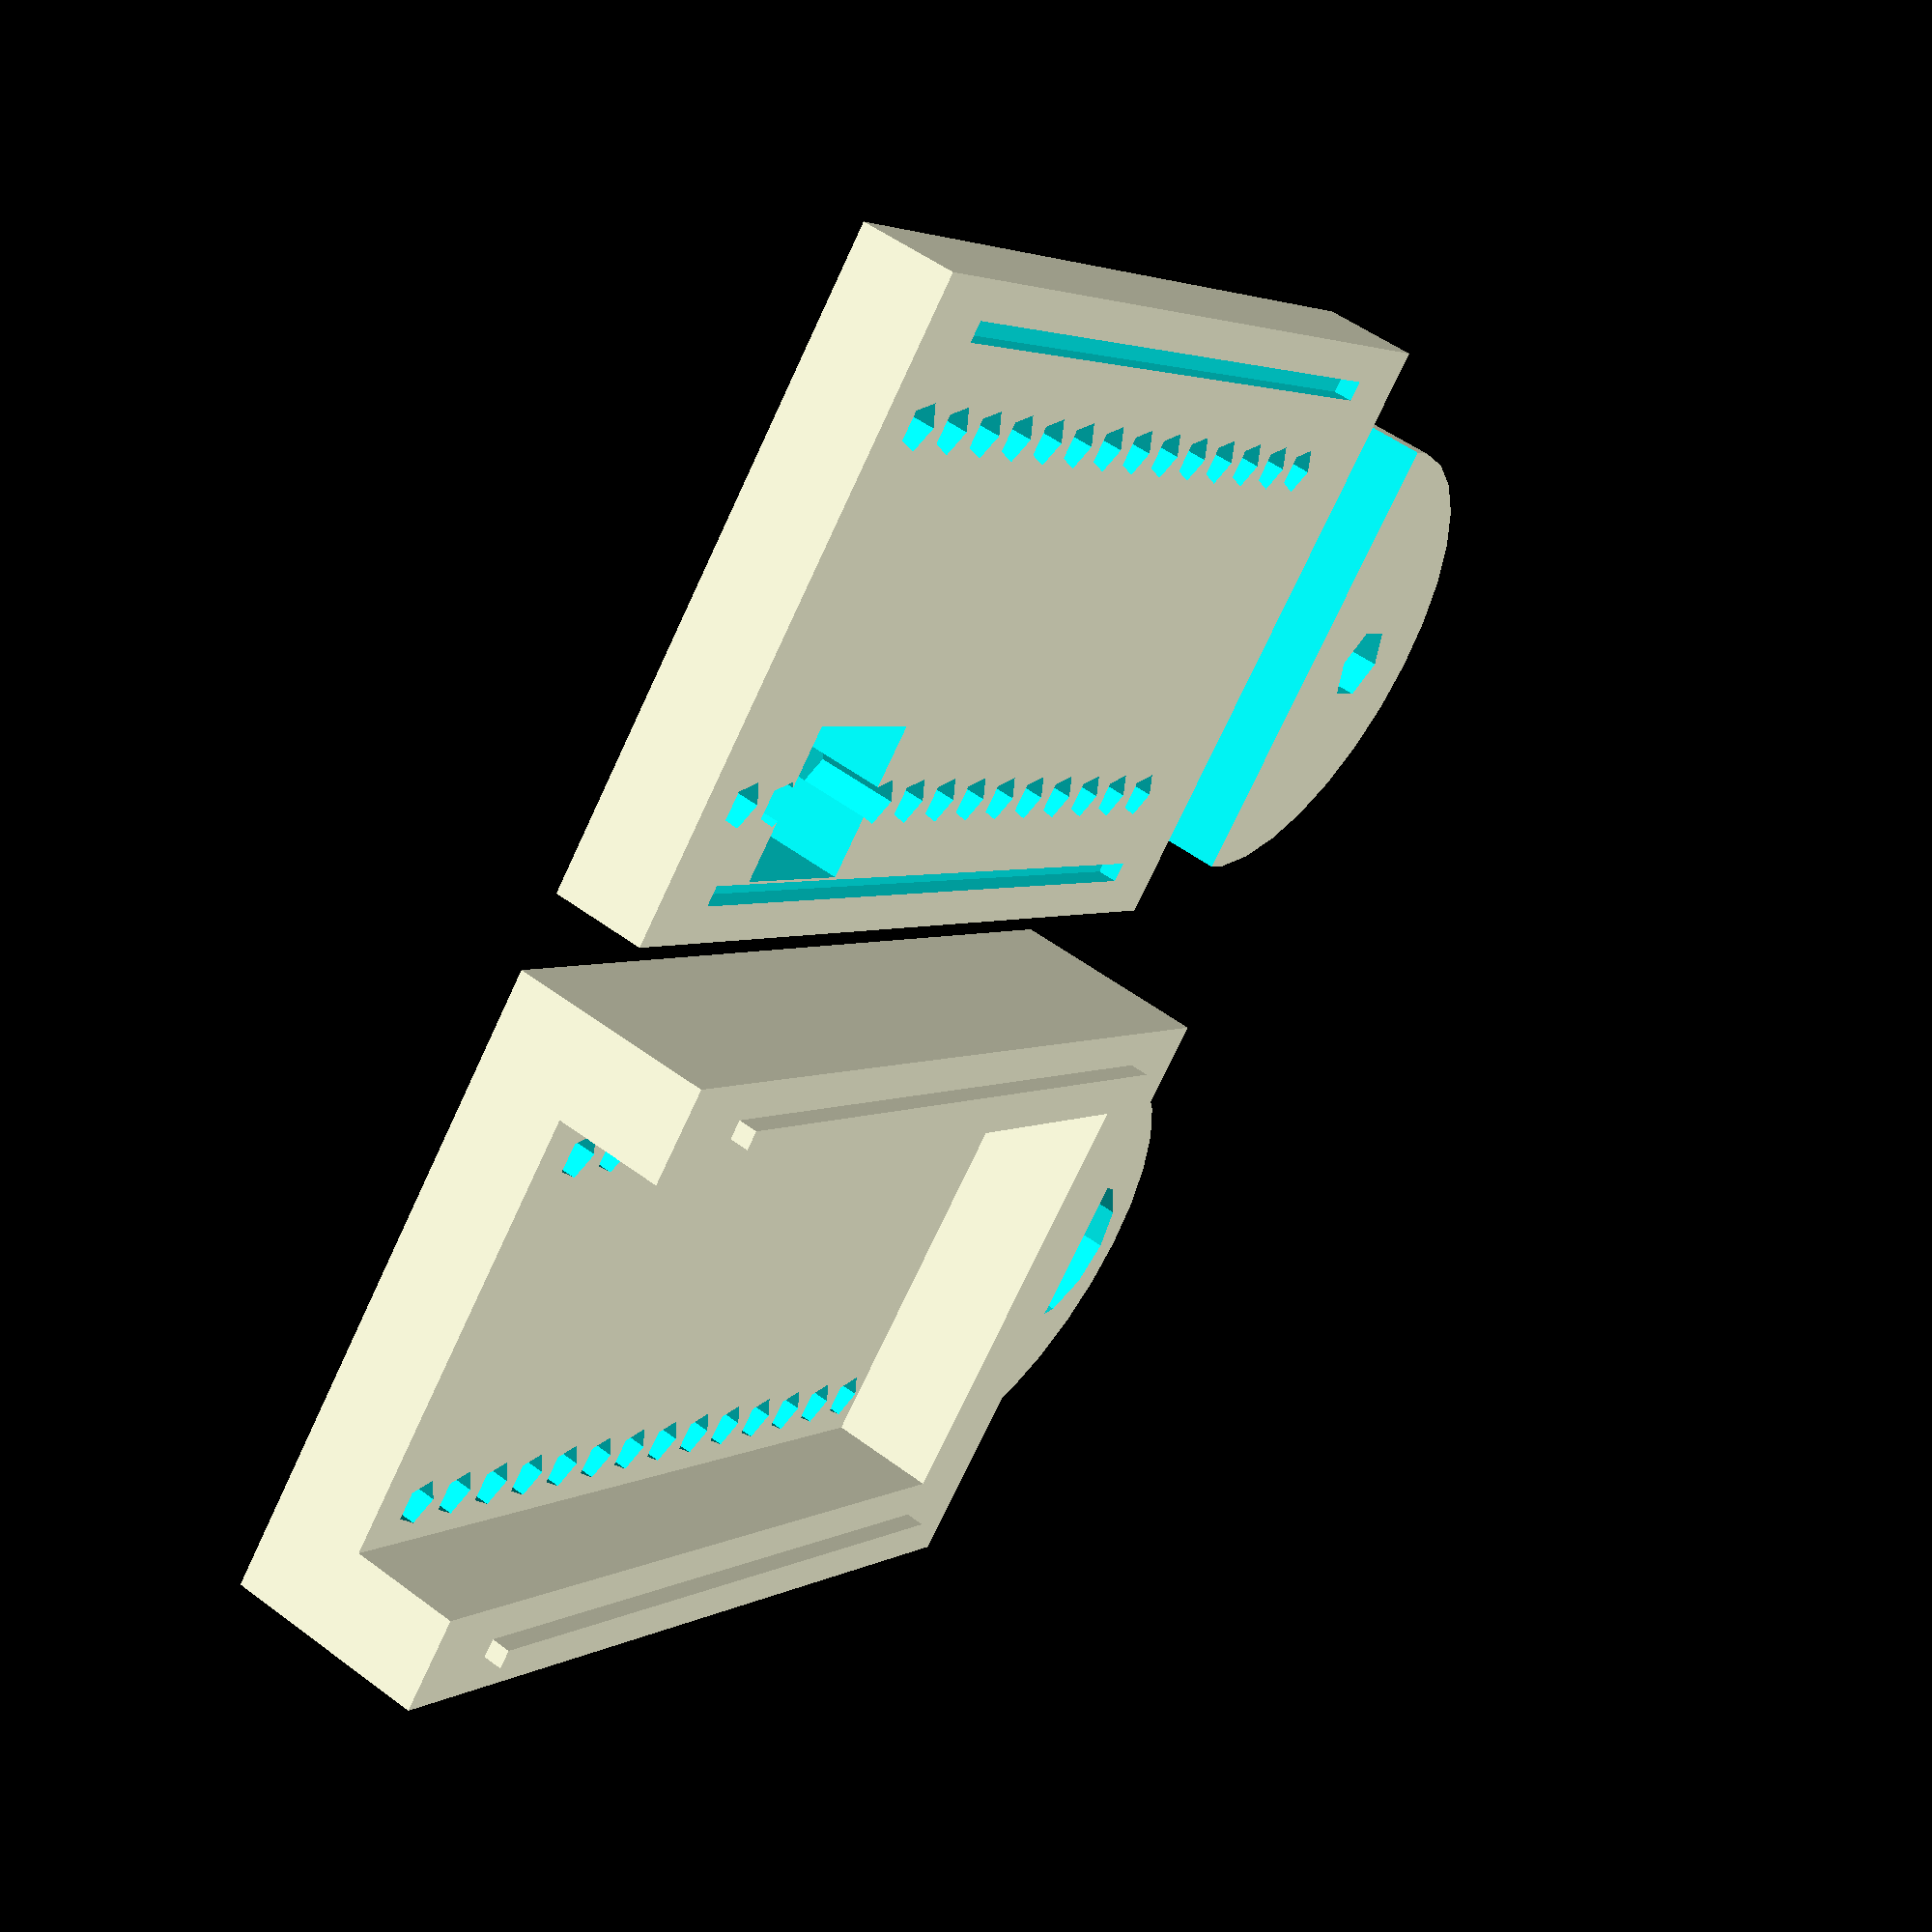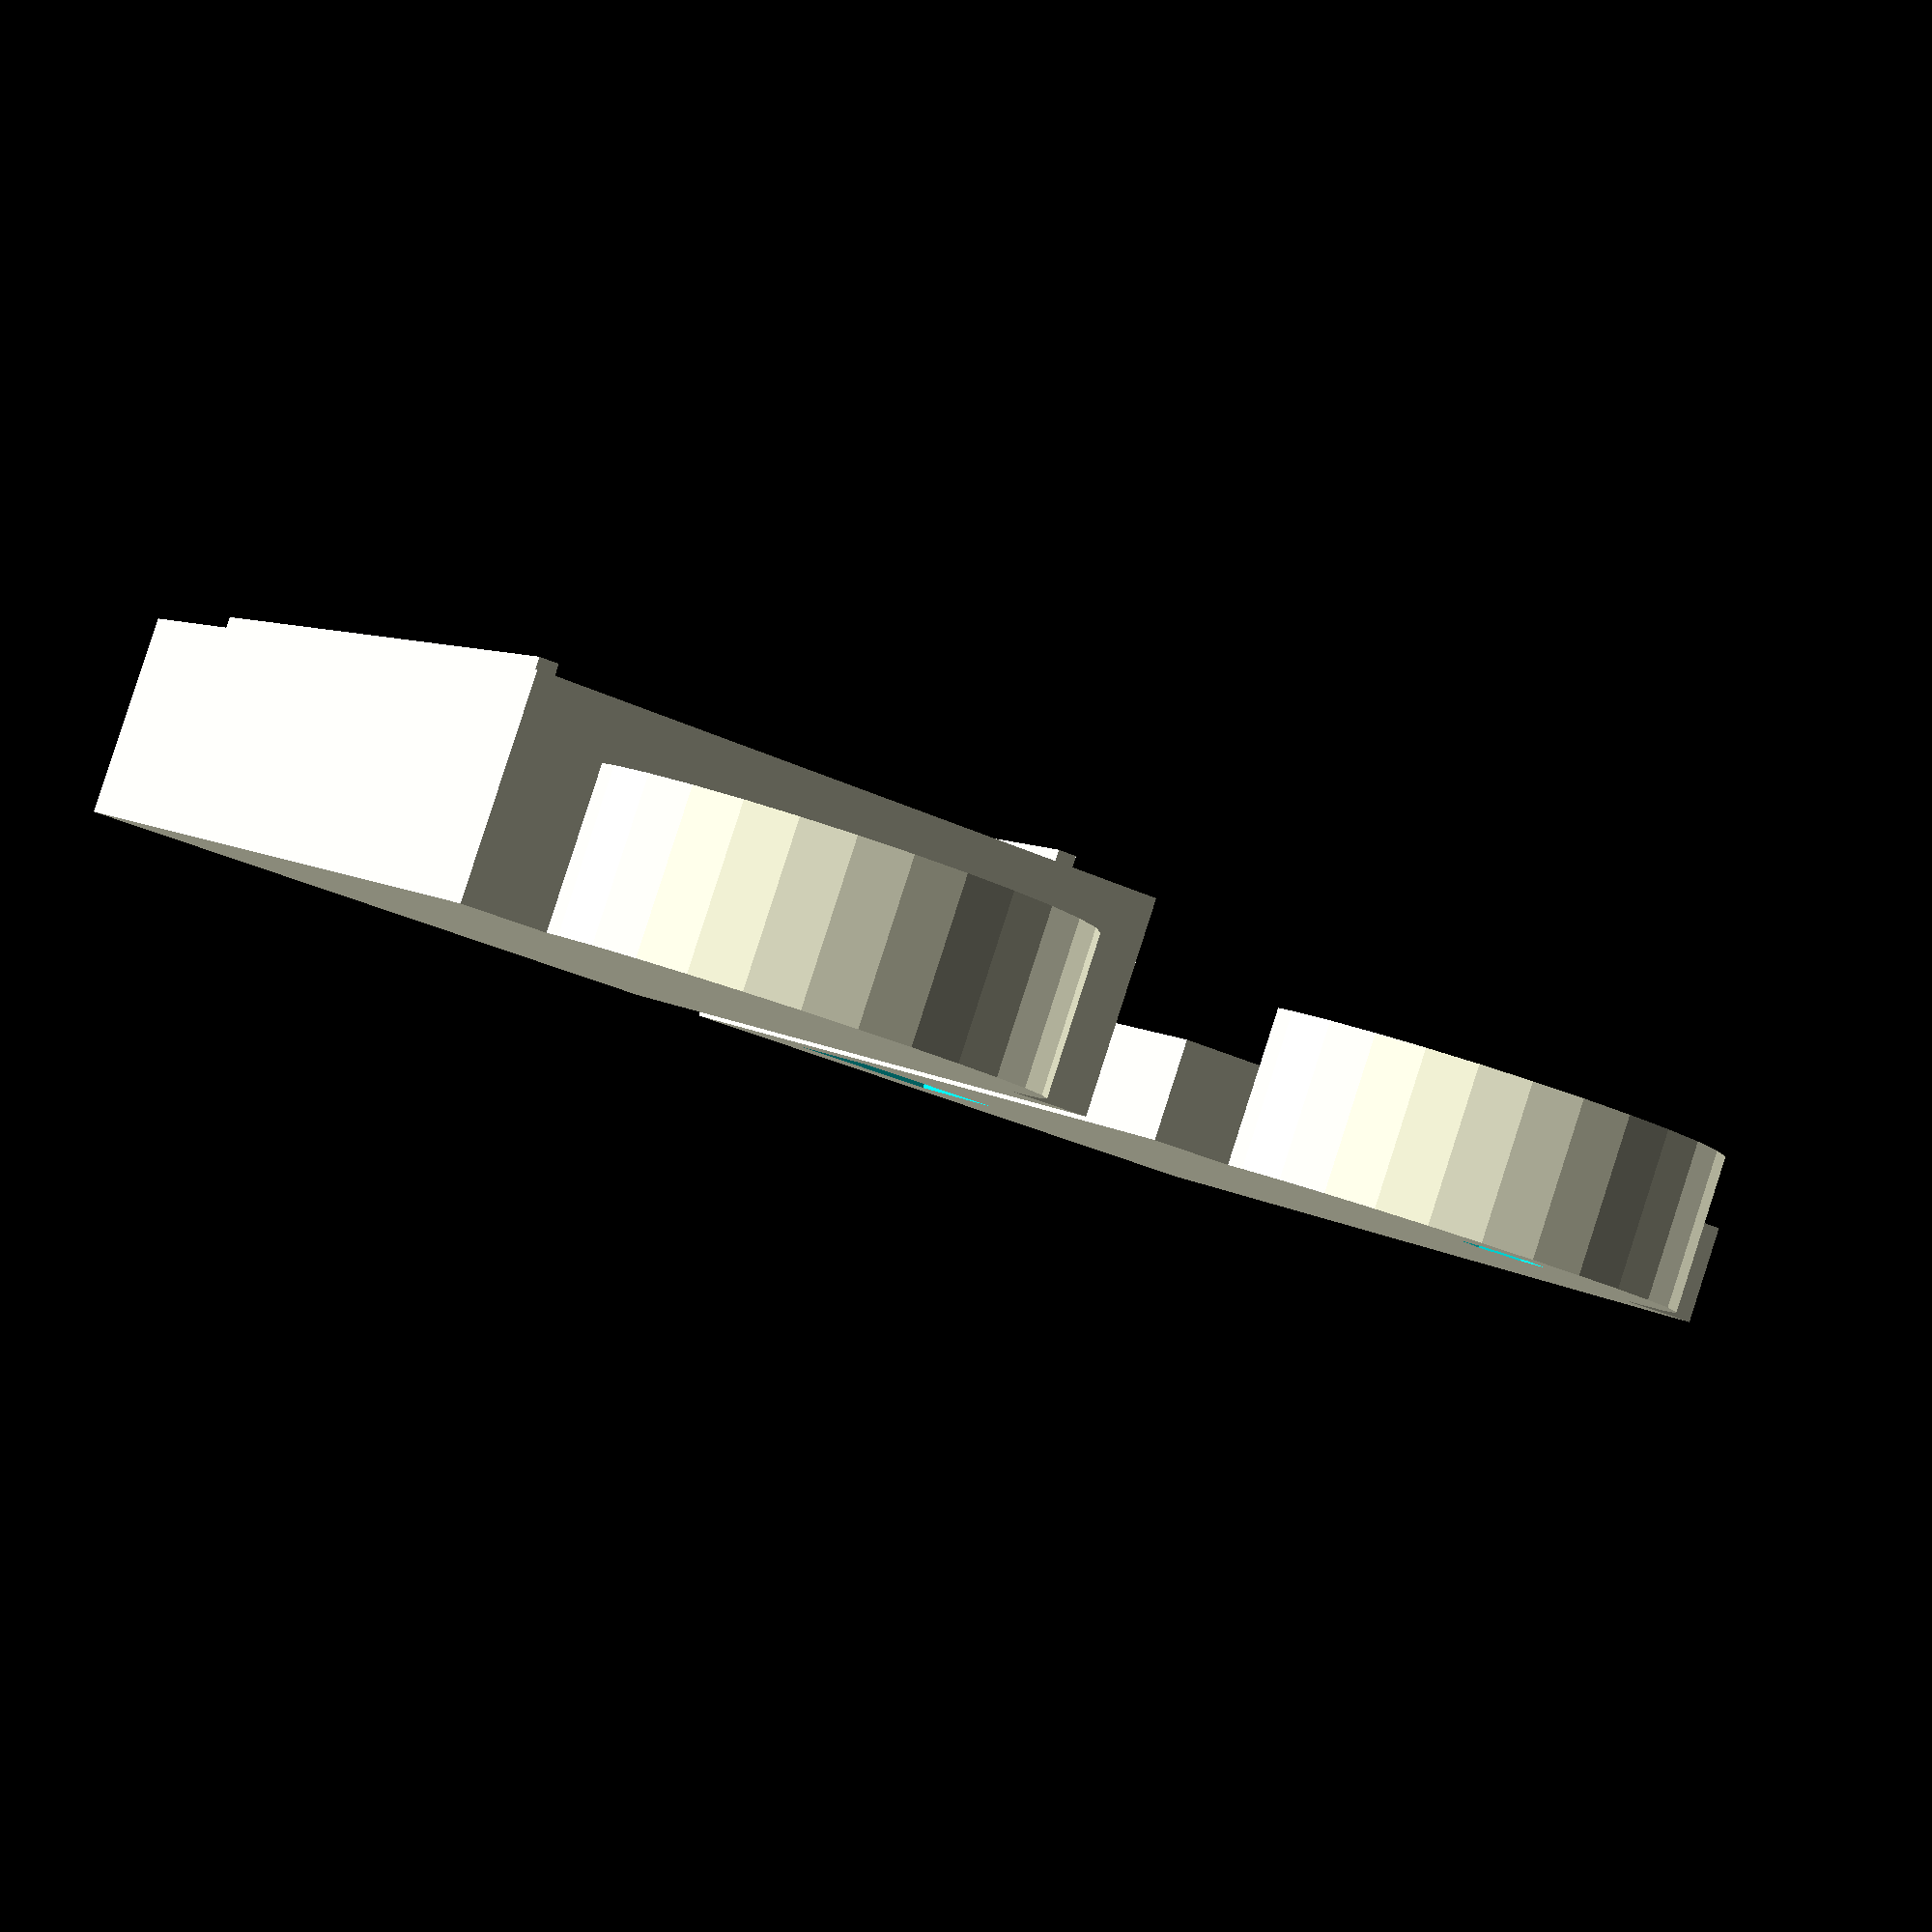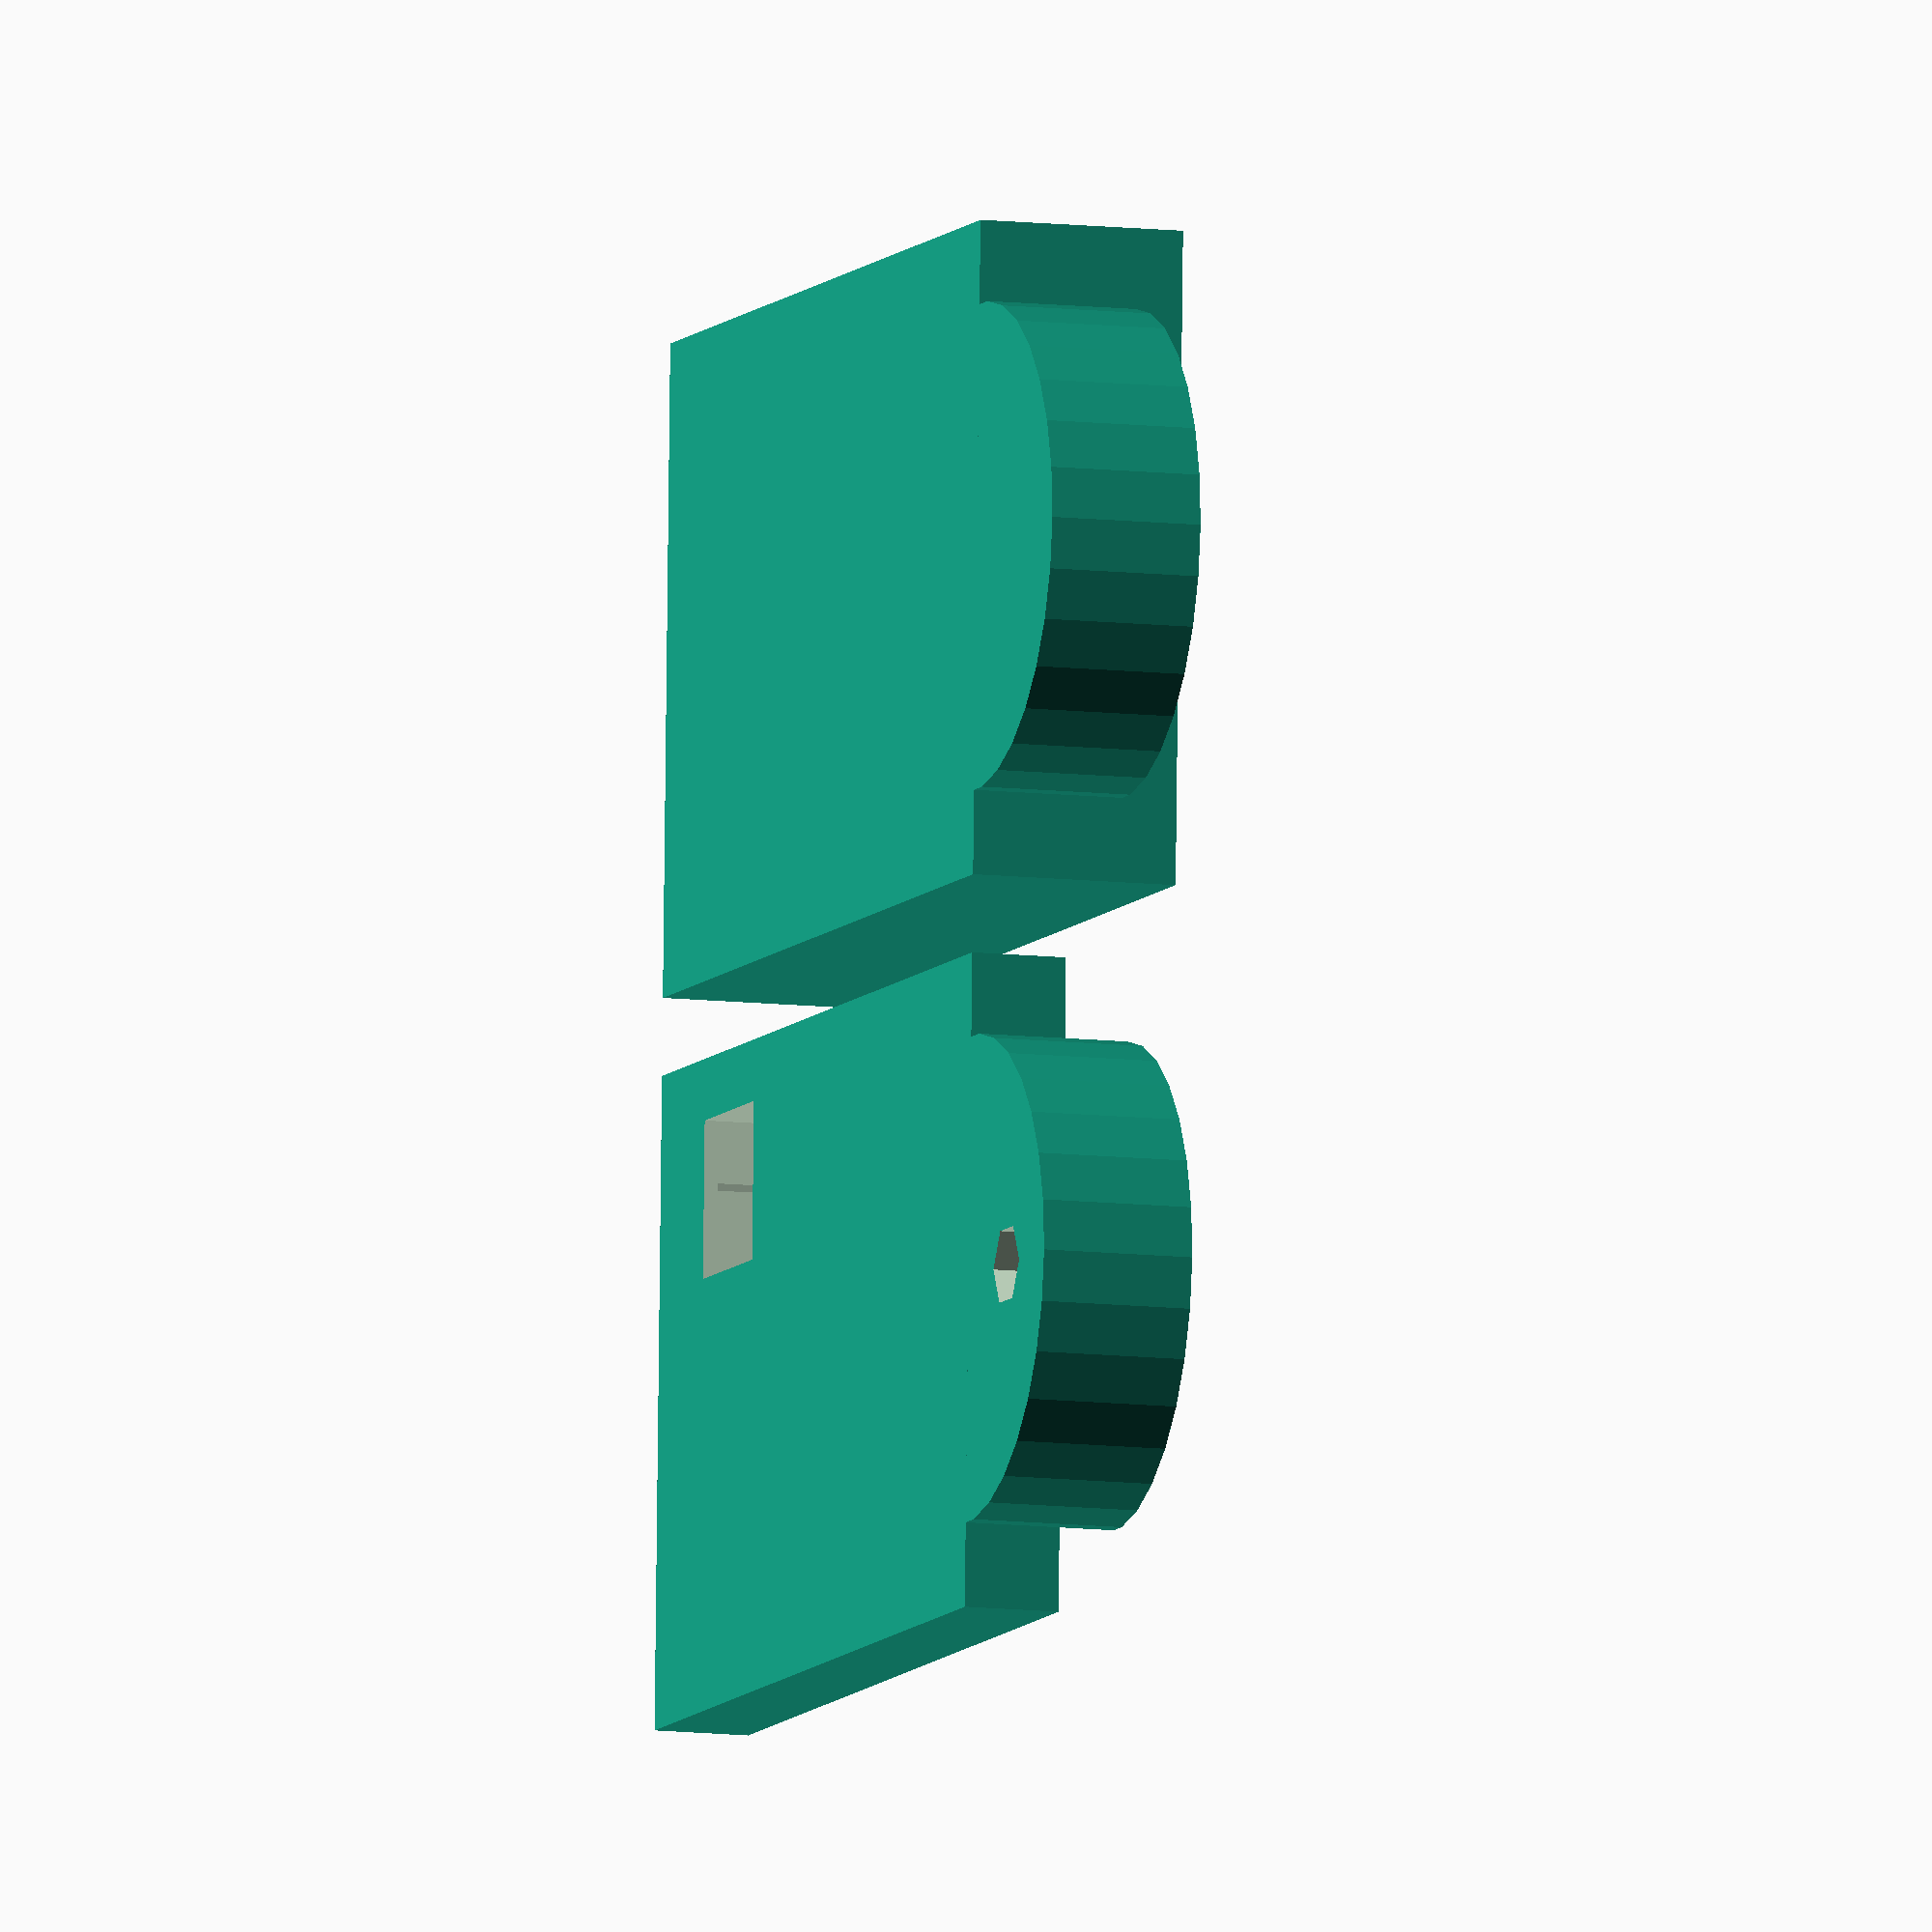
<openscad>
union () {
  translate ([0, 30, 0]) {
    union () {
      translate ([0, 0, 3.16]) {
        translate ([41/2, 0, 0]) {
          difference () {
            union () {
              cylinder (h=6.32, r=10, center=true);
            }
            translate ([5, 0, 0]) {
              cylinder (h=100, r=1.7, center=true);
            }
            translate ([-50, 0, 0]) {
              cube ([100, 100, 100], center=true);
            }
          }
        }
      }
      difference () {
        translate ([0, 0, 2]) {
          difference () {
            cube ([41, 26.8, 4], center=true);
            translate ([0, 0, 1.2]) {
              union () {
                translate ([0, 11.4, 0.4]) {
                  cube ([34, 0.8500000000000001, 0.8500000000000001], center=true);
                }
                translate ([0, -11.4, 0.4]) {
                  cube ([34, 0.8500000000000001, 0.8500000000000001], center=true);
                }
              }
            }
            translate ([-11.5, -7.62, 0]) {
              cube ([6.5, 6.5, 10], center=true);
            }
          }
        }
        translate ([0, 0, 2.3025]) {
          union () {
            translate ([0, 7.62, 0]) {
              union () {
                translate ([-17.78, 0, 0]) {
                  cylinder (h=3.4049999999999994, r=1, center=true);
                }
                translate ([-15.24, 0, 0]) {
                  cylinder (h=3.4049999999999994, r=1, center=true);
                }
                translate ([-12.7, 0, 0]) {
                  cylinder (h=3.4049999999999994, r=1, center=true);
                }
                translate ([-10.16, 0, 0]) {
                  cylinder (h=3.4049999999999994, r=1, center=true);
                }
                translate ([-7.62, 0, 0]) {
                  cylinder (h=3.4049999999999994, r=1, center=true);
                }
                translate ([-5.08, 0, 0]) {
                  cylinder (h=3.4049999999999994, r=1, center=true);
                }
                translate ([-2.54, 0, 0]) {
                  cylinder (h=3.4049999999999994, r=1, center=true);
                }
                translate ([0.0, 0, 0]) {
                  cylinder (h=3.4049999999999994, r=1, center=true);
                }
                translate ([2.54, 0, 0]) {
                  cylinder (h=3.4049999999999994, r=1, center=true);
                }
                translate ([5.08, 0, 0]) {
                  cylinder (h=3.4049999999999994, r=1, center=true);
                }
                translate ([7.62, 0, 0]) {
                  cylinder (h=3.4049999999999994, r=1, center=true);
                }
                translate ([10.16, 0, 0]) {
                  cylinder (h=3.4049999999999994, r=1, center=true);
                }
                translate ([12.7, 0, 0]) {
                  cylinder (h=3.4049999999999994, r=1, center=true);
                }
                translate ([15.24, 0, 0]) {
                  cylinder (h=3.4049999999999994, r=1, center=true);
                }
              }
            }
            translate ([0, -7.62, 0]) {
              union () {
                translate ([-17.78, 0, 0]) {
                  cylinder (h=3.4049999999999994, r=1, center=true);
                }
                translate ([-15.24, 0, 0]) {
                  cylinder (h=3.4049999999999994, r=1, center=true);
                }
                translate ([-12.7, 0, 0]) {
                  cylinder (h=3.4049999999999994, r=1, center=true);
                }
                translate ([-10.16, 0, 0]) {
                  cylinder (h=3.4049999999999994, r=1, center=true);
                }
                translate ([-7.62, 0, 0]) {
                  cylinder (h=3.4049999999999994, r=1, center=true);
                }
                translate ([-5.08, 0, 0]) {
                  cylinder (h=3.4049999999999994, r=1, center=true);
                }
                translate ([-2.54, 0, 0]) {
                  cylinder (h=3.4049999999999994, r=1, center=true);
                }
                translate ([0.0, 0, 0]) {
                  cylinder (h=3.4049999999999994, r=1, center=true);
                }
                translate ([2.54, 0, 0]) {
                  cylinder (h=3.4049999999999994, r=1, center=true);
                }
                translate ([5.08, 0, 0]) {
                  cylinder (h=3.4049999999999994, r=1, center=true);
                }
                translate ([7.62, 0, 0]) {
                  cylinder (h=3.4049999999999994, r=1, center=true);
                }
                translate ([10.16, 0, 0]) {
                  cylinder (h=3.4049999999999994, r=1, center=true);
                }
                translate ([12.7, 0, 0]) {
                  cylinder (h=3.4049999999999994, r=1, center=true);
                }
                translate ([15.24, 0, 0]) {
                  cylinder (h=3.4049999999999994, r=1, center=true);
                }
              }
            }
          }
        }
      }
    }
  }
  union () {
    translate ([0, 0, 3.16]) {
      translate ([41/2, 0, 0]) {
        difference () {
          union () {
            cylinder (h=6.32, r=10, center=true);
          }
          translate ([5, 0, 1]) {
            cylinder (h=6.32, r=3.655, center=true);
          }
          translate ([-50, 0, 0]) {
            cube ([100, 100, 100], center=true);
          }
        }
      }
    }
    translate ([0, 0, 6.32]) {
      union () {
        translate ([0, 11.4, 0]) {
          cube ([41, 4, 4.640000000000001], center=true);
        }
        translate ([0, 11.4, 2.72]) {
          cube ([33, 0.8, 0.8], center=true);
        }
        translate ([0, -11.4, 0]) {
          cube ([41, 4, 4.640000000000001], center=true);
        }
        translate ([0, -11.4, 2.72]) {
          cube ([33, 0.8, 0.8], center=true);
        }
        translate ([37/2, 0, 0]) {
          cube ([4, 26.8, 4.640000000000001], center=true);
        }
      }
    }
    difference () {
      translate ([0, 0, 2]) {
        cube ([41, 26.8, 4], center=true);
      }
      translate ([0, 0, 2.3025]) {
        union () {
          translate ([0, 7.62, 0]) {
            union () {
              translate ([-17.78, 0, 0]) {
                cylinder (h=3.4049999999999994, r=1, center=true);
              }
              translate ([-15.24, 0, 0]) {
                cylinder (h=3.4049999999999994, r=1, center=true);
              }
              translate ([-12.7, 0, 0]) {
                cylinder (h=3.4049999999999994, r=1, center=true);
              }
              translate ([-10.16, 0, 0]) {
                cylinder (h=3.4049999999999994, r=1, center=true);
              }
              translate ([-7.62, 0, 0]) {
                cylinder (h=3.4049999999999994, r=1, center=true);
              }
              translate ([-5.08, 0, 0]) {
                cylinder (h=3.4049999999999994, r=1, center=true);
              }
              translate ([-2.54, 0, 0]) {
                cylinder (h=3.4049999999999994, r=1, center=true);
              }
              translate ([0.0, 0, 0]) {
                cylinder (h=3.4049999999999994, r=1, center=true);
              }
              translate ([2.54, 0, 0]) {
                cylinder (h=3.4049999999999994, r=1, center=true);
              }
              translate ([5.08, 0, 0]) {
                cylinder (h=3.4049999999999994, r=1, center=true);
              }
              translate ([7.62, 0, 0]) {
                cylinder (h=3.4049999999999994, r=1, center=true);
              }
              translate ([10.16, 0, 0]) {
                cylinder (h=3.4049999999999994, r=1, center=true);
              }
              translate ([12.7, 0, 0]) {
                cylinder (h=3.4049999999999994, r=1, center=true);
              }
              translate ([15.24, 0, 0]) {
                cylinder (h=3.4049999999999994, r=1, center=true);
              }
            }
          }
          translate ([0, -7.62, 0]) {
            union () {
              translate ([-17.78, 0, 0]) {
                cylinder (h=3.4049999999999994, r=1, center=true);
              }
              translate ([-15.24, 0, 0]) {
                cylinder (h=3.4049999999999994, r=1, center=true);
              }
              translate ([-12.7, 0, 0]) {
                cylinder (h=3.4049999999999994, r=1, center=true);
              }
              translate ([-10.16, 0, 0]) {
                cylinder (h=3.4049999999999994, r=1, center=true);
              }
              translate ([-7.62, 0, 0]) {
                cylinder (h=3.4049999999999994, r=1, center=true);
              }
              translate ([-5.08, 0, 0]) {
                cylinder (h=3.4049999999999994, r=1, center=true);
              }
              translate ([-2.54, 0, 0]) {
                cylinder (h=3.4049999999999994, r=1, center=true);
              }
              translate ([0.0, 0, 0]) {
                cylinder (h=3.4049999999999994, r=1, center=true);
              }
              translate ([2.54, 0, 0]) {
                cylinder (h=3.4049999999999994, r=1, center=true);
              }
              translate ([5.08, 0, 0]) {
                cylinder (h=3.4049999999999994, r=1, center=true);
              }
              translate ([7.62, 0, 0]) {
                cylinder (h=3.4049999999999994, r=1, center=true);
              }
              translate ([10.16, 0, 0]) {
                cylinder (h=3.4049999999999994, r=1, center=true);
              }
              translate ([12.7, 0, 0]) {
                cylinder (h=3.4049999999999994, r=1, center=true);
              }
              translate ([15.24, 0, 0]) {
                cylinder (h=3.4049999999999994, r=1, center=true);
              }
            }
          }
        }
      }
    }
  }
}

</openscad>
<views>
elev=127.9 azim=222.2 roll=231.2 proj=p view=wireframe
elev=93.0 azim=60.4 roll=342.1 proj=p view=solid
elev=9.6 azim=177.9 roll=252.1 proj=o view=wireframe
</views>
